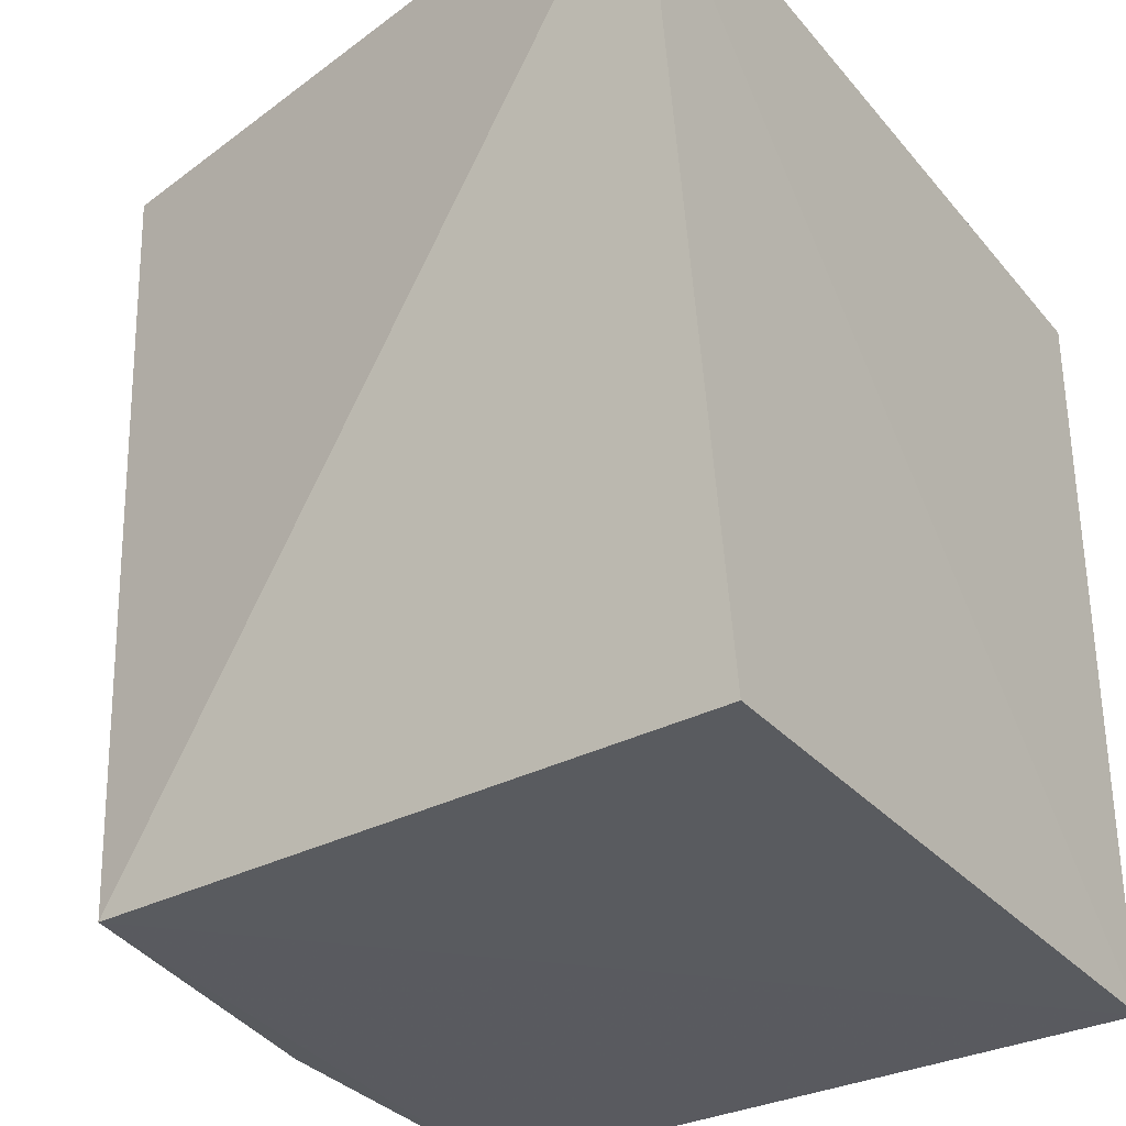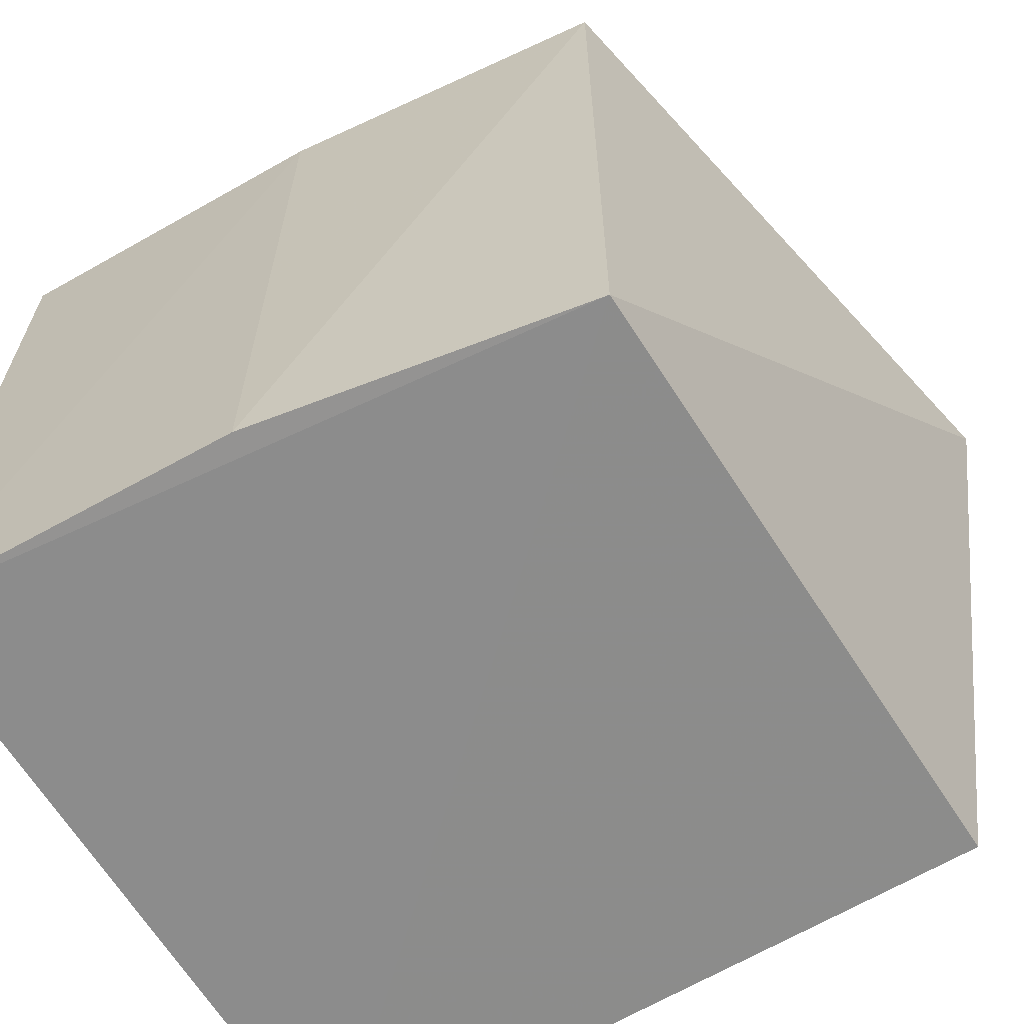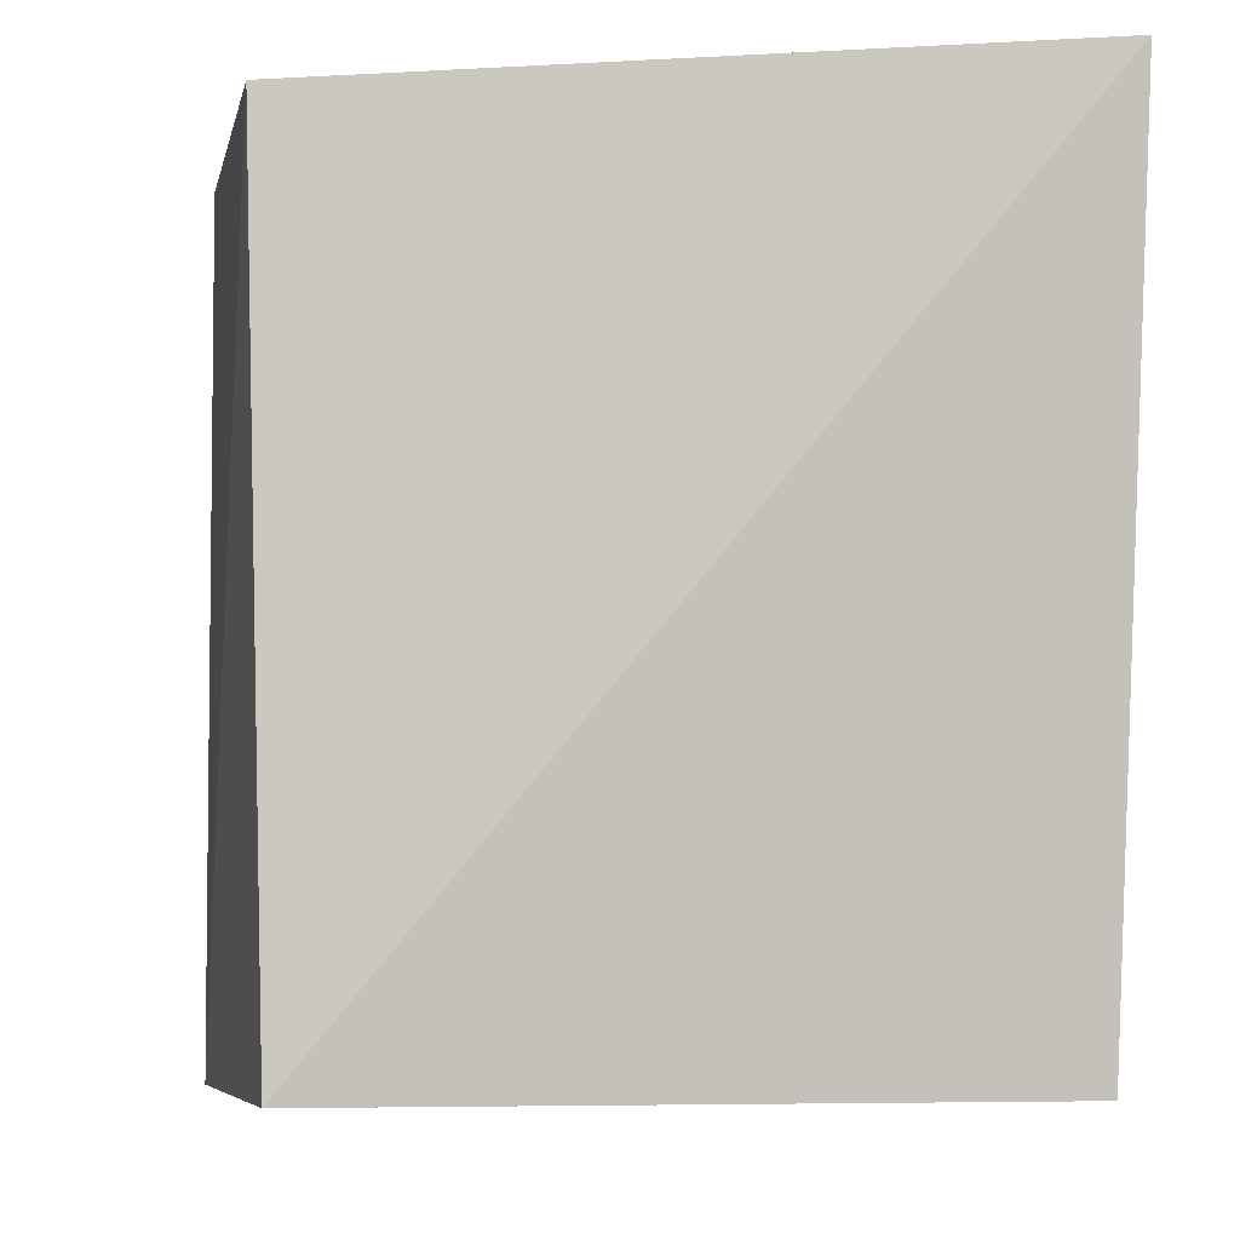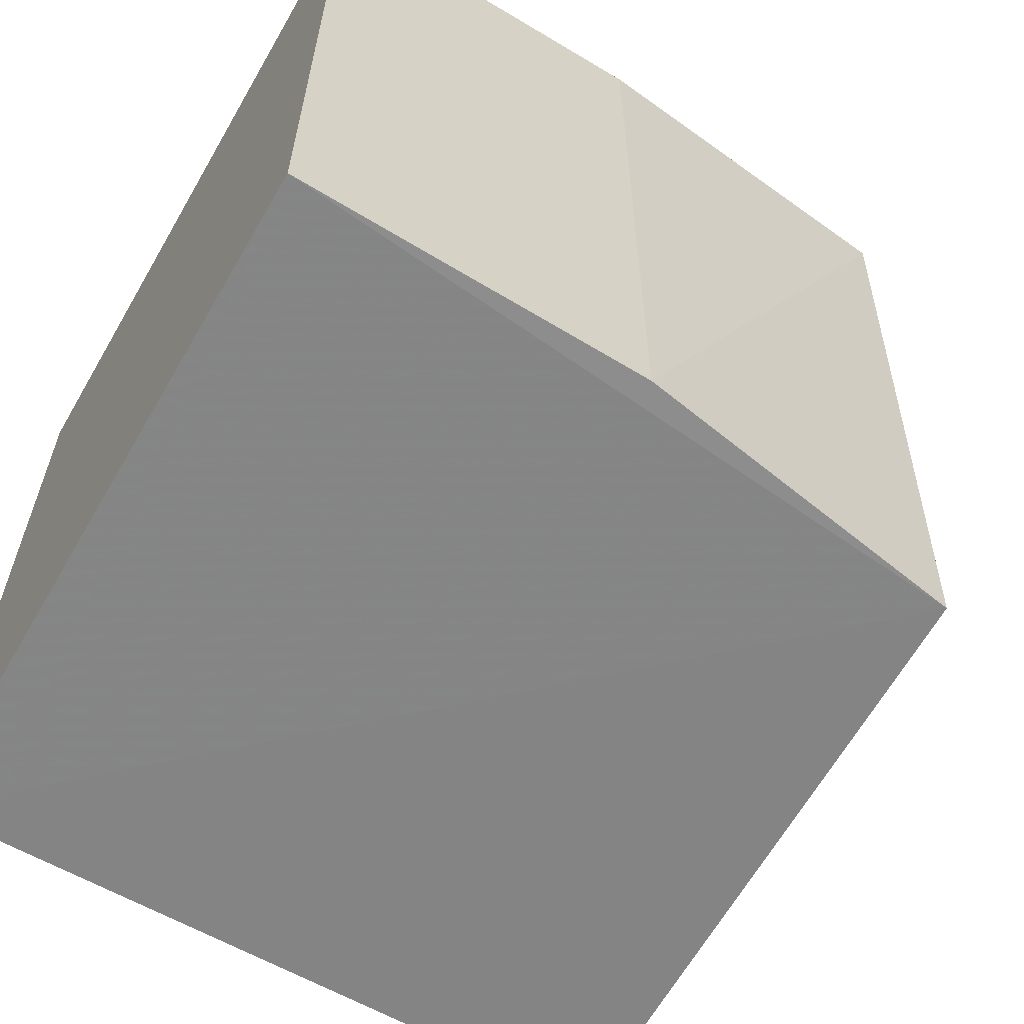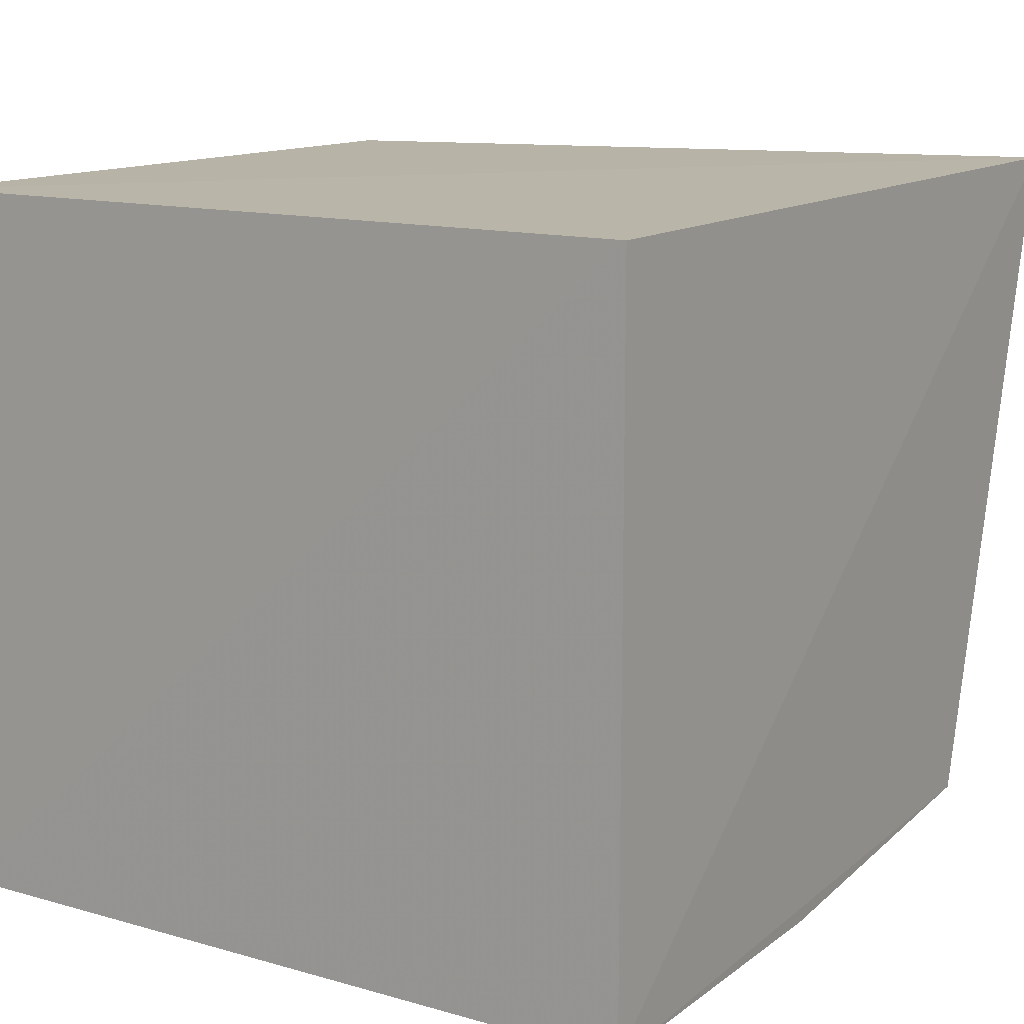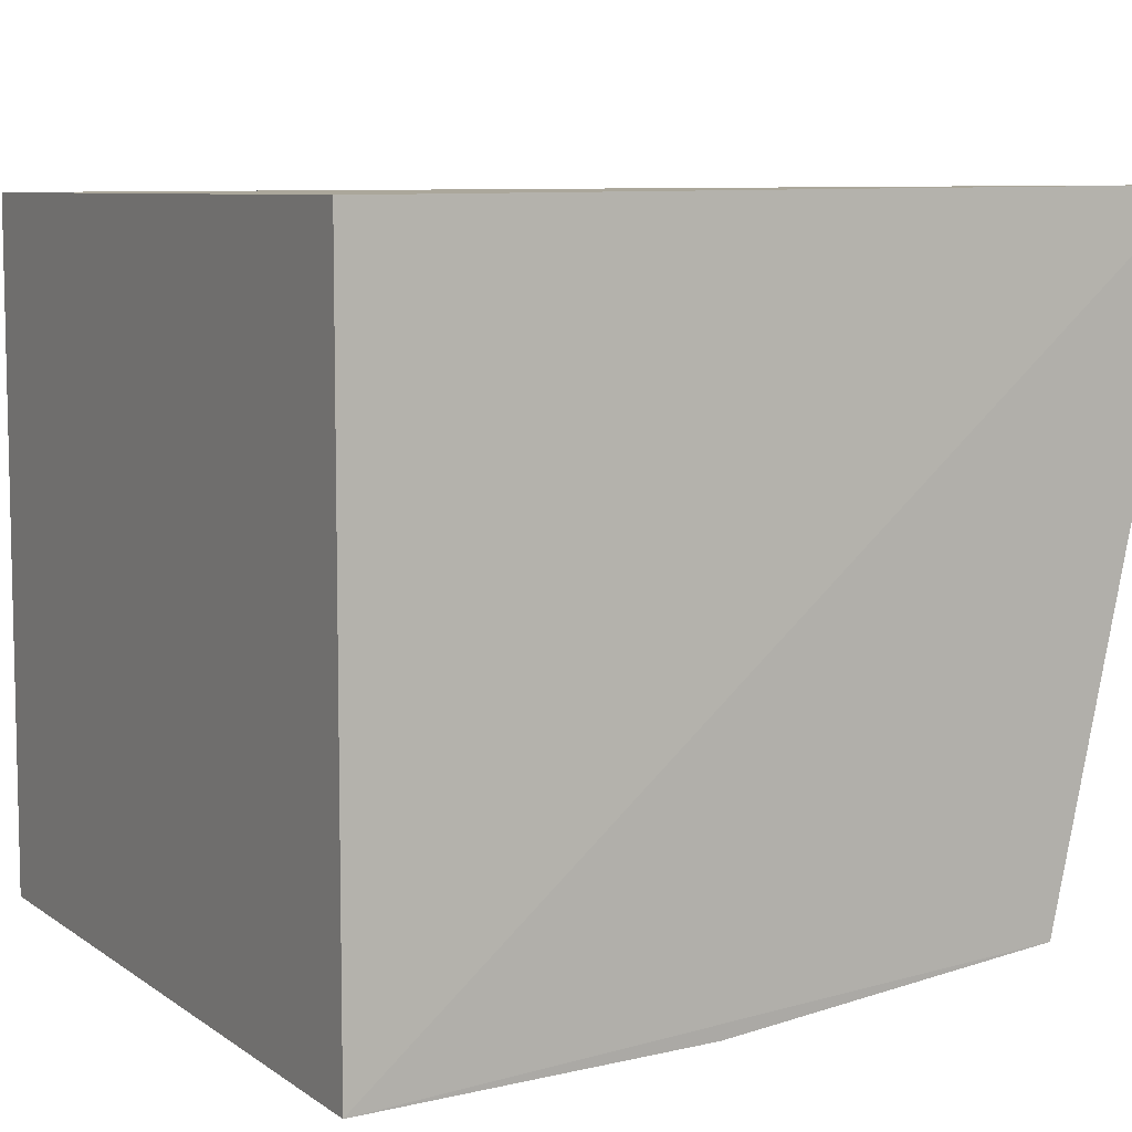
<metadata>
{"format":"obj","ext":"obj","renderer":"f3d","projection":"perspective","resolution":1024,"background":"white","views":[{"elev":-32.2,"azim":124.0,"up":"+Z"},{"elev":-64.4,"azim":31.0,"up":"+Z"},{"elev":-6.1,"azim":84.8,"up":"+Z"},{"elev":-61.8,"azim":-30.1,"up":"+Z"},{"elev":13.0,"azim":-56.9,"up":"+Y"},{"elev":7.9,"azim":-29.6,"up":"+Y"}]}
</metadata>
<code>
v -0.06064 0.1029 0.1314
v -0.07423 0.03448 0.13
v -0.07544 0.03663 0.05067
v -0.145 0.1021 0.05103
v -0.145 0.1021 0.1297
v -0.1451 0.02987 0.05104
v -0.07351 0.1021 0.05103
v -0.1451 0.0298 0.1297
v -0.1097 0.0309 0.05098
v -0.1096 0.03062 0.1298
f 1 2 3
f 5 1 4
f 6 4 3
f 6 5 4
f 7 1 3
f 7 3 4
f 7 4 1
f 8 2 1
f 8 1 5
f 8 5 6
f 9 6 3
f 9 3 2
f 10 8 6
f 10 6 9
f 10 9 2
f 10 2 8

</code>
